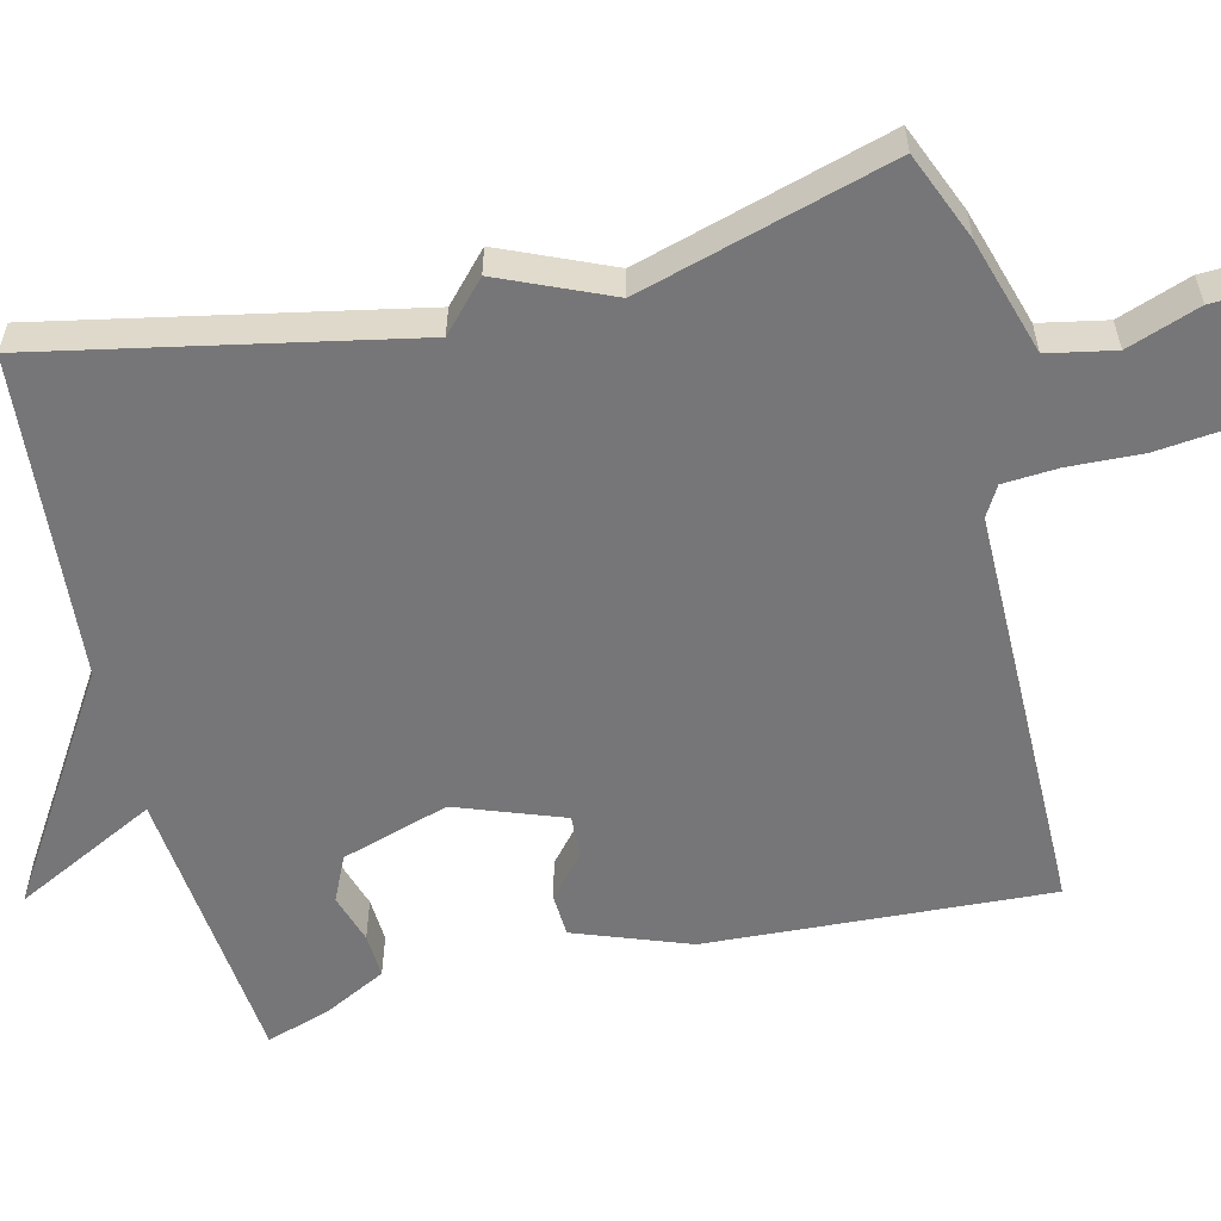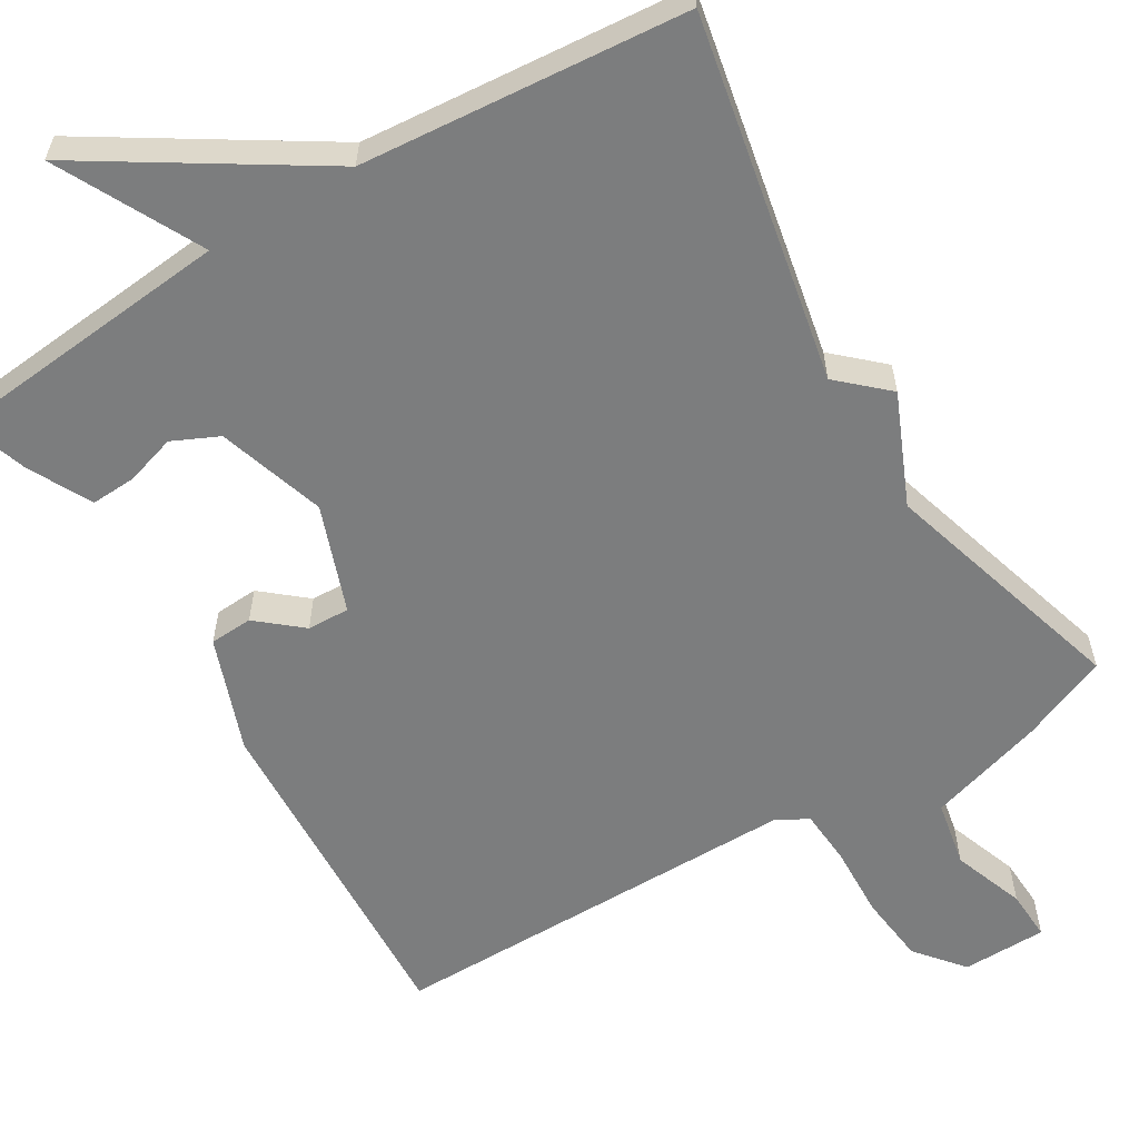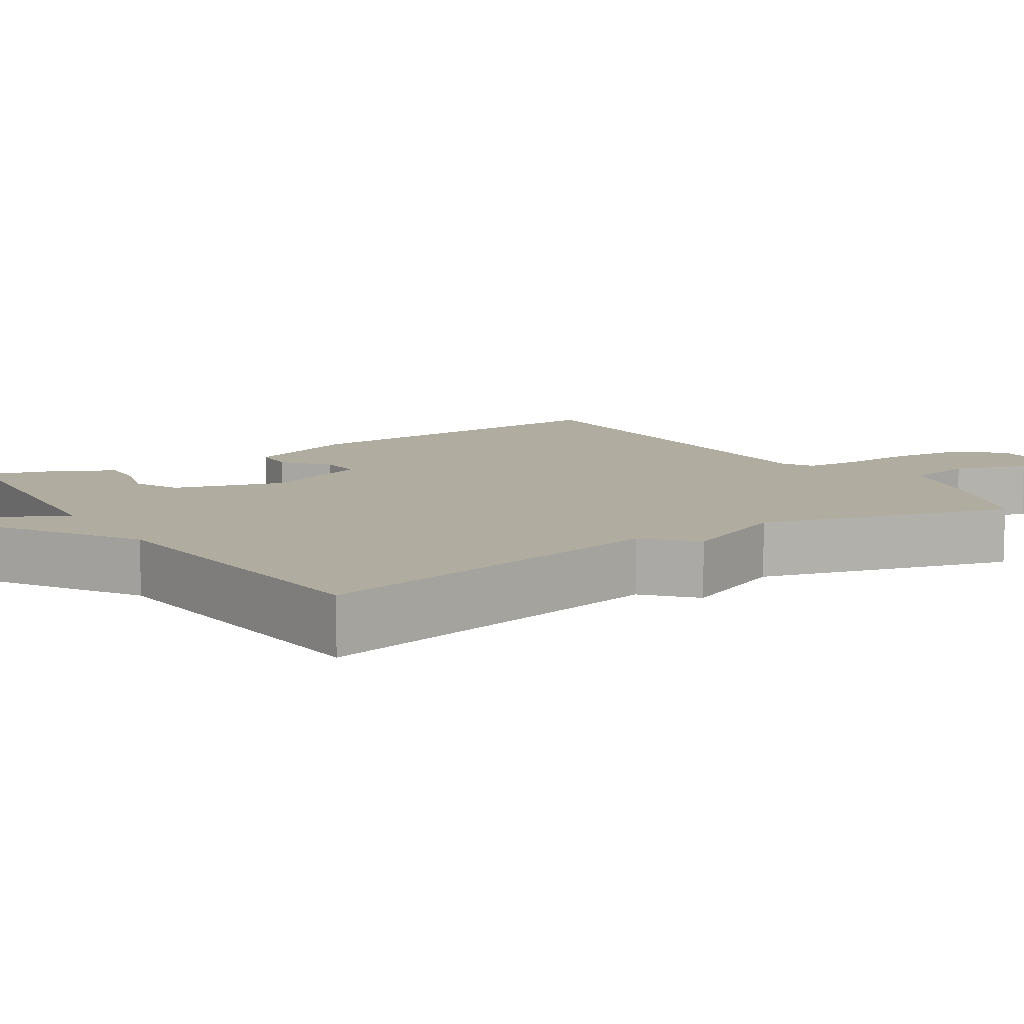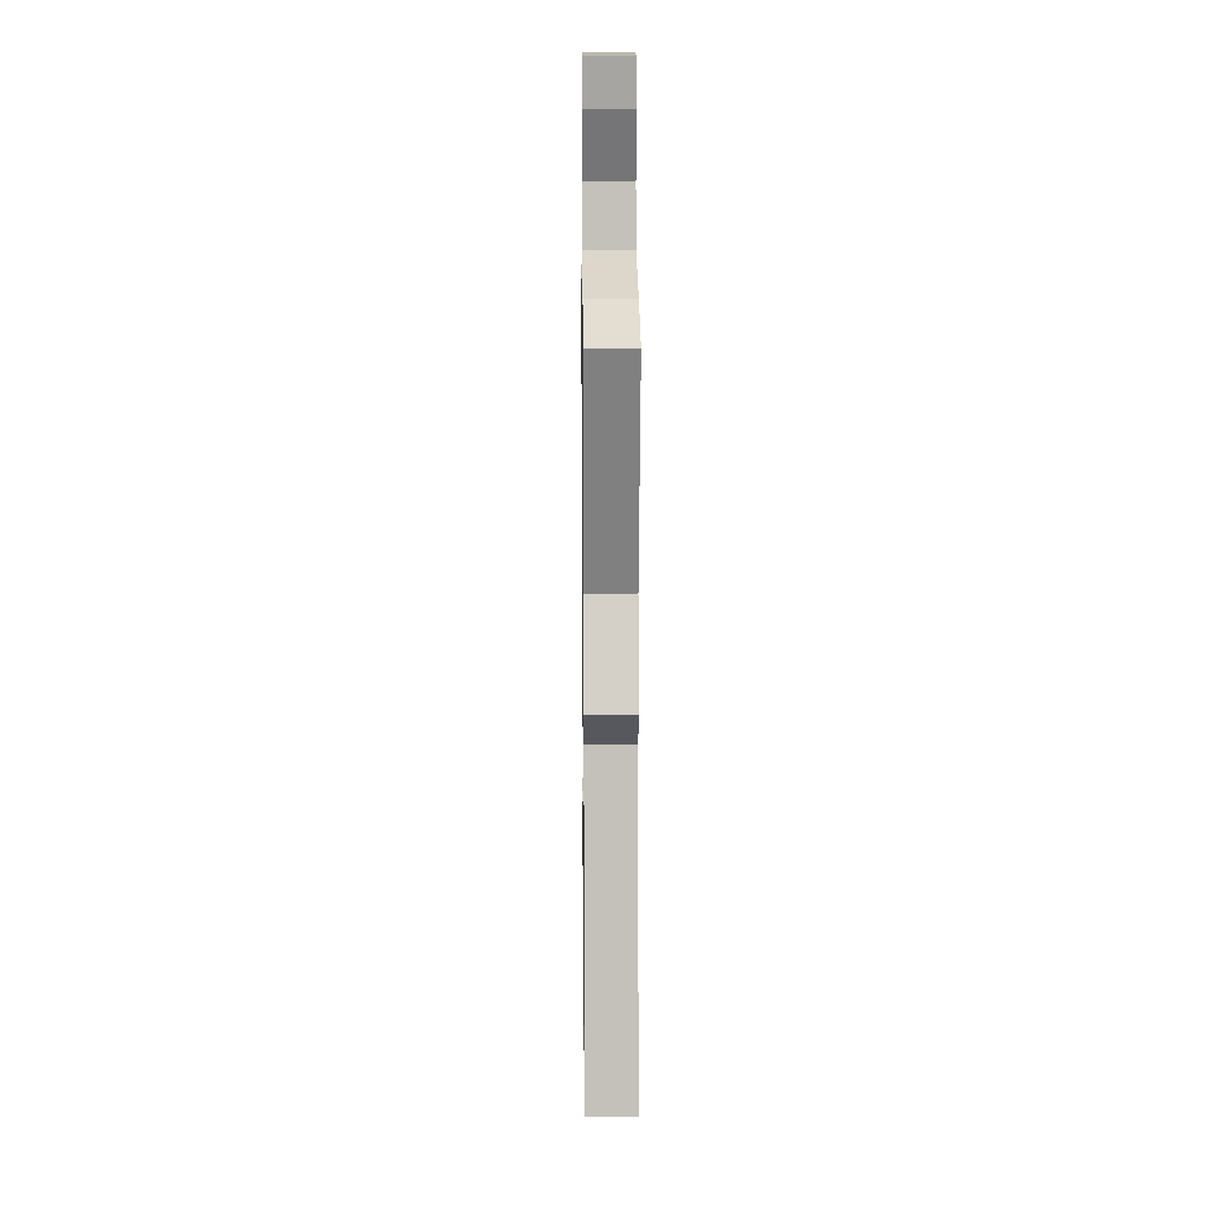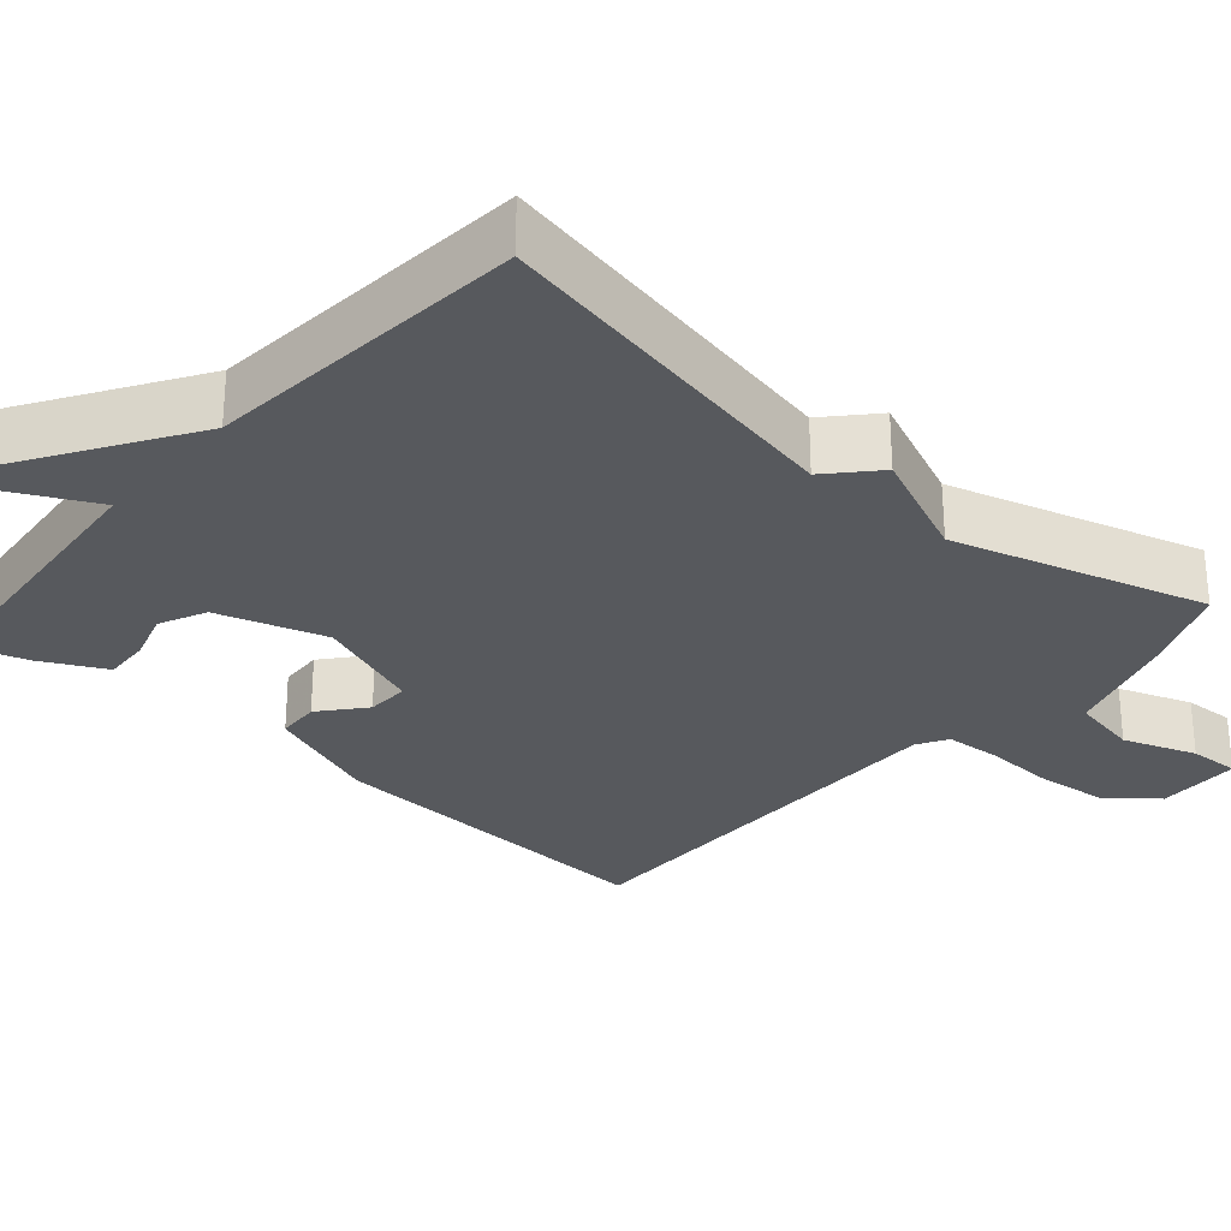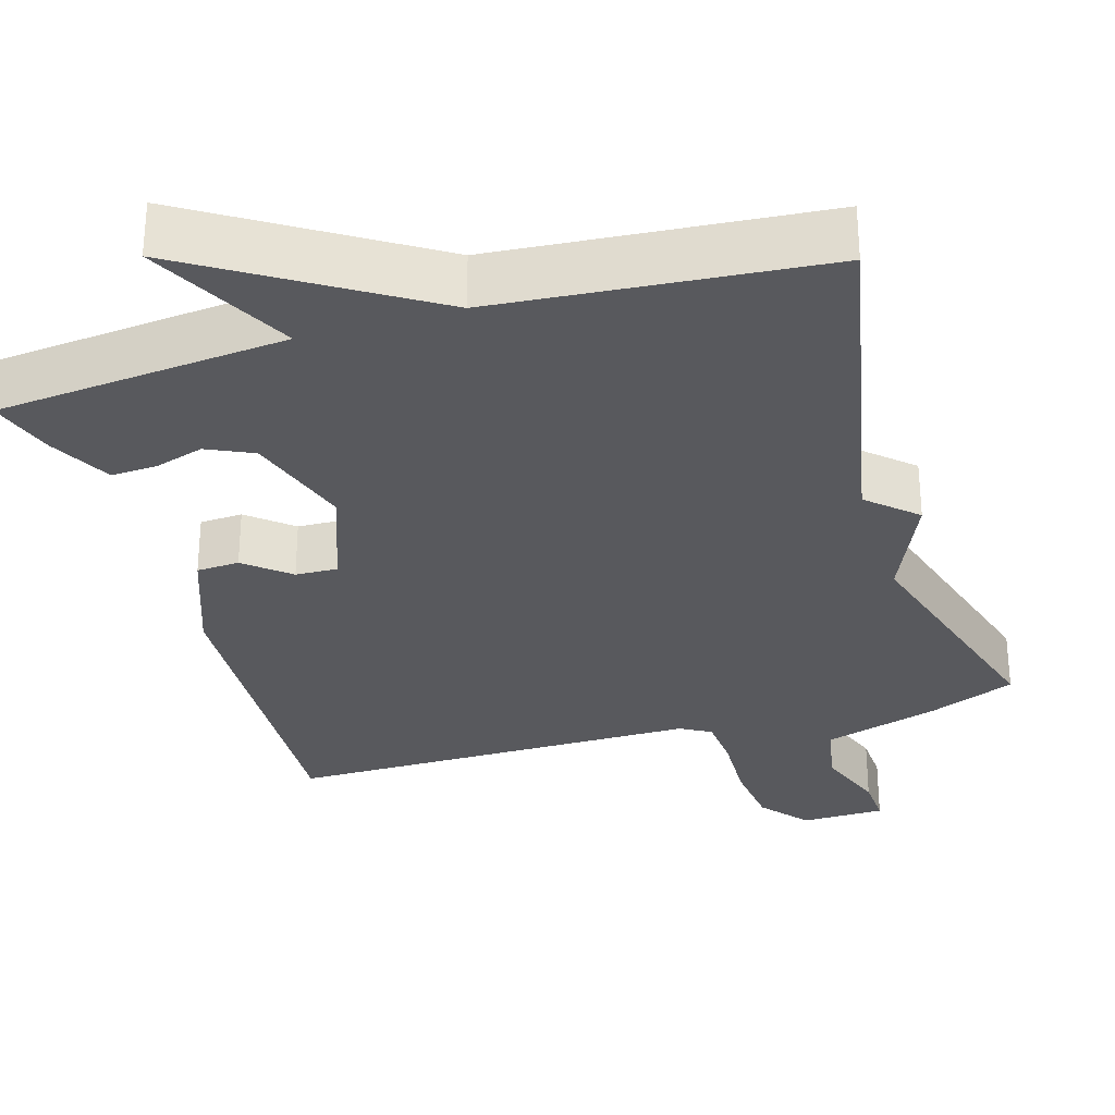
<metadata>
{"format":"obj","ext":"obj","renderer":"f3d","projection":"perspective","resolution":1024,"background":"white","views":[{"elev":-56.9,"azim":-76.4,"up":"+Y"},{"elev":-59.0,"azim":-148.9,"up":"+Y"},{"elev":10.0,"azim":-123.3,"up":"+Y"},{"elev":13.6,"azim":-90.7,"up":"+Z"},{"elev":-29.3,"azim":-131.1,"up":"+Y"},{"elev":-30.2,"azim":-163.2,"up":"+Y"}]}
</metadata>
<code>
v -0.5 0.07 0.5
v -0.386 0.07 0.547
v -0.235 0.07 0.593
v -0.218 0.07 0.68
v -0.252 0.07 0.774
v -0.255 0.07 0.84
v -0.145 0.07 0.842
v -0.094 0.07 0.78
v -0.084 0.07 0.689
v -0.088 0.07 0.594
v -0.083 0.07 0.522
v -0.043 0.07 0.499
v 0.5 0.07 0.5
v 0.476 0.07 0.052
v 0.421 0.07 -0.097
v 0.365 0.07 -0.1
v 0.308 0.07 -0.052
v 0.253 0.07 -0.05
v 0.202 0.07 -0.189
v 0.246 0.07 -0.329
v 0.306 0.07 -0.357
v 0.371 0.07 -0.337
v 0.43 0.07 -0.334
v 0.472 0.07 -0.415
v 0.5 0.07 -0.5
v 0.122 0.07 -0.536
v 0.217 0.07 -0.723
v -0.078 0.07 -0.536
v -0.5 0.07 -0.5
v -0.405 0.07 -0.025
v -0.467 0.07 0.032
v -0.405 0.07 0.175
v -0.5 0 0.5
v -0.386 0 0.547
v -0.235 0 0.593
v -0.218 0 0.68
v -0.252 0 0.774
v -0.255 0 0.84
v -0.145 0 0.842
v -0.094 0 0.78
v -0.084 0 0.689
v -0.088 0 0.594
v -0.083 0 0.522
v -0.043 0 0.499
v 0.5 0 0.5
v 0.476 0 0.052
v 0.421 0 -0.097
v 0.365 0 -0.1
v 0.308 0 -0.052
v 0.253 0 -0.05
v 0.202 0 -0.189
v 0.246 0 -0.329
v 0.306 0 -0.357
v 0.371 0 -0.337
v 0.43 0 -0.334
v 0.472 0 -0.415
v 0.5 0 -0.5
v 0.122 0 -0.536
v 0.217 0 -0.723
v -0.078 0 -0.536
v -0.5 0 -0.5
v -0.405 0 -0.025
v -0.467 0 0.032
v -0.405 0 0.175
f 30 31 32
f 28 29 30
f 28 30 32
f 27 28 32
f 26 27 32
f 24 25 26
f 23 24 26
f 22 23 26
f 21 22 26
f 20 21 26
f 1 2 3
f 32 1 3
f 26 32 3
f 20 26 3
f 19 20 3
f 15 16 17
f 14 15 17
f 13 14 17
f 12 13 17
f 11 12 17 18
f 8 9 10
f 7 8 10
f 6 7 10
f 5 6 10
f 4 5 10
f 4 10 11
f 11 18 19
f 4 11 19
f 3 4 19
f 64 63 62
f 62 61 60
f 64 62 60
f 64 60 59
f 64 59 58
f 58 57 56
f 58 56 55
f 58 55 54
f 58 54 53
f 58 53 52
f 35 34 33
f 35 33 64
f 35 64 58
f 35 58 52
f 35 52 51
f 49 48 47
f 49 47 46
f 49 46 45
f 49 45 44
f 50 49 44 43
f 42 41 40
f 42 40 39
f 42 39 38
f 42 38 37
f 42 37 36
f 43 42 36
f 51 50 43
f 51 43 36
f 51 36 35
f 1 33 34 2
f 2 34 35 3
f 3 35 36 4
f 4 36 37 5
f 5 37 38 6
f 6 38 39 7
f 7 39 40 8
f 8 40 41 9
f 9 41 42 10
f 10 42 43 11
f 11 43 44 12
f 12 44 45 13
f 13 45 46 14
f 14 46 47 15
f 15 47 48 16
f 16 48 49 17
f 17 49 50 18
f 18 50 51 19
f 19 51 52 20
f 20 52 53 21
f 21 53 54 22
f 22 54 55 23
f 23 55 56 24
f 24 56 57 25
f 25 57 58 26
f 26 58 59 27
f 27 59 60 28
f 28 60 61 29
f 29 61 62 30
f 30 62 63 31
f 31 63 64 32
f 32 64 33 1

</code>
